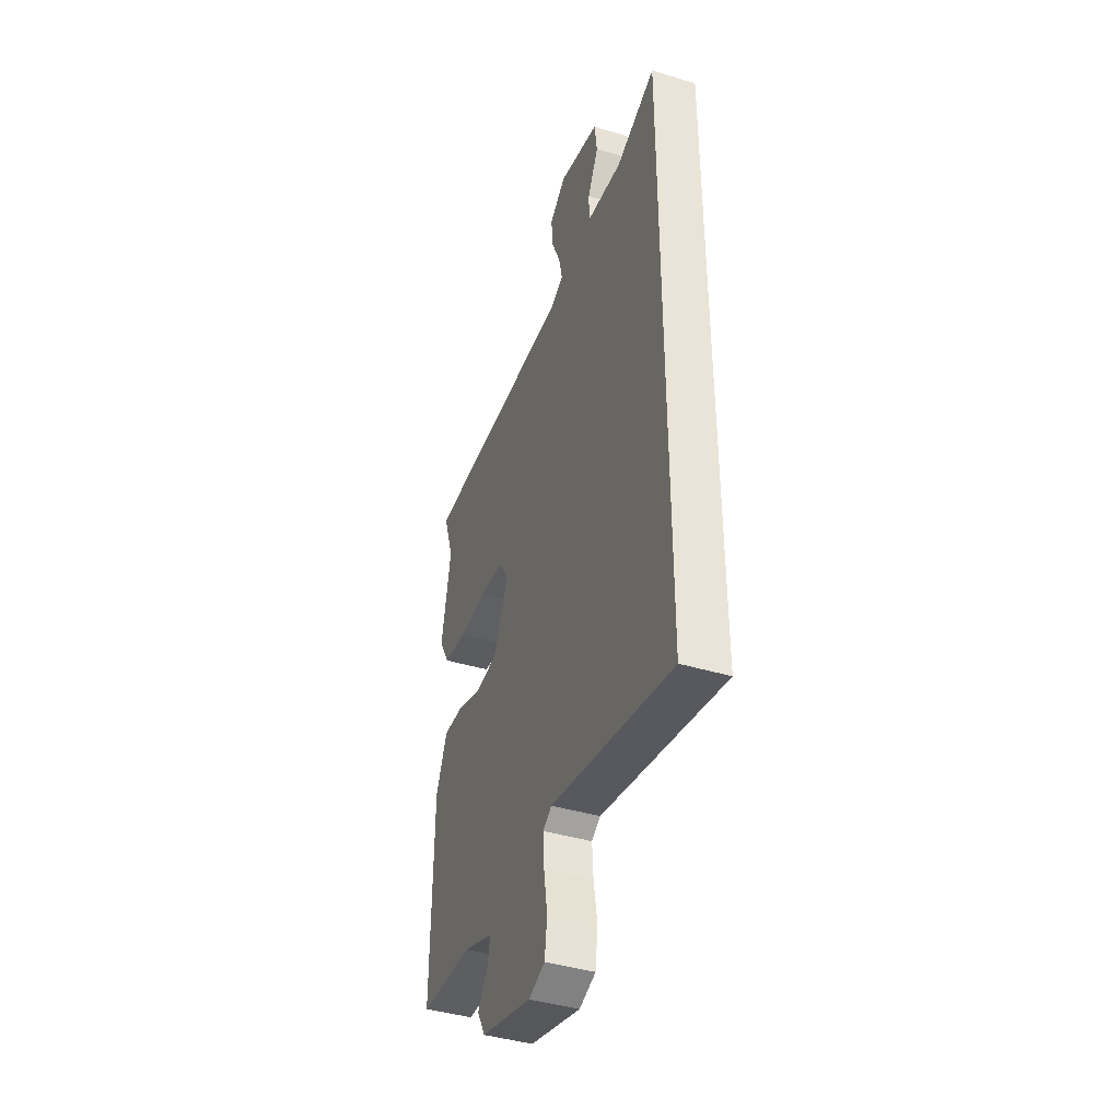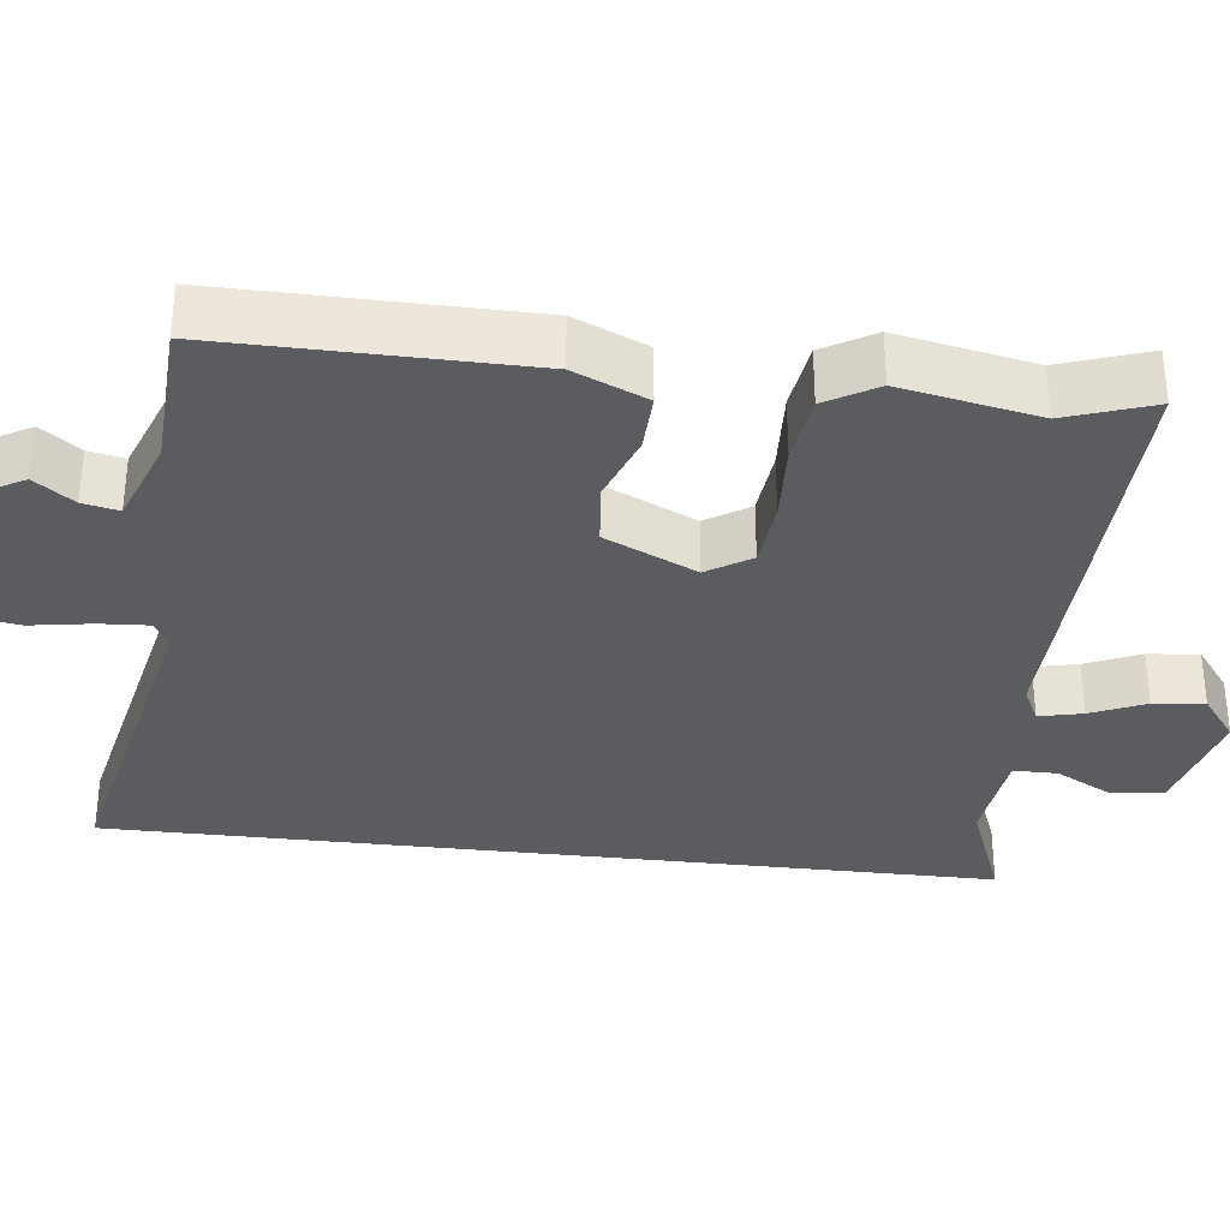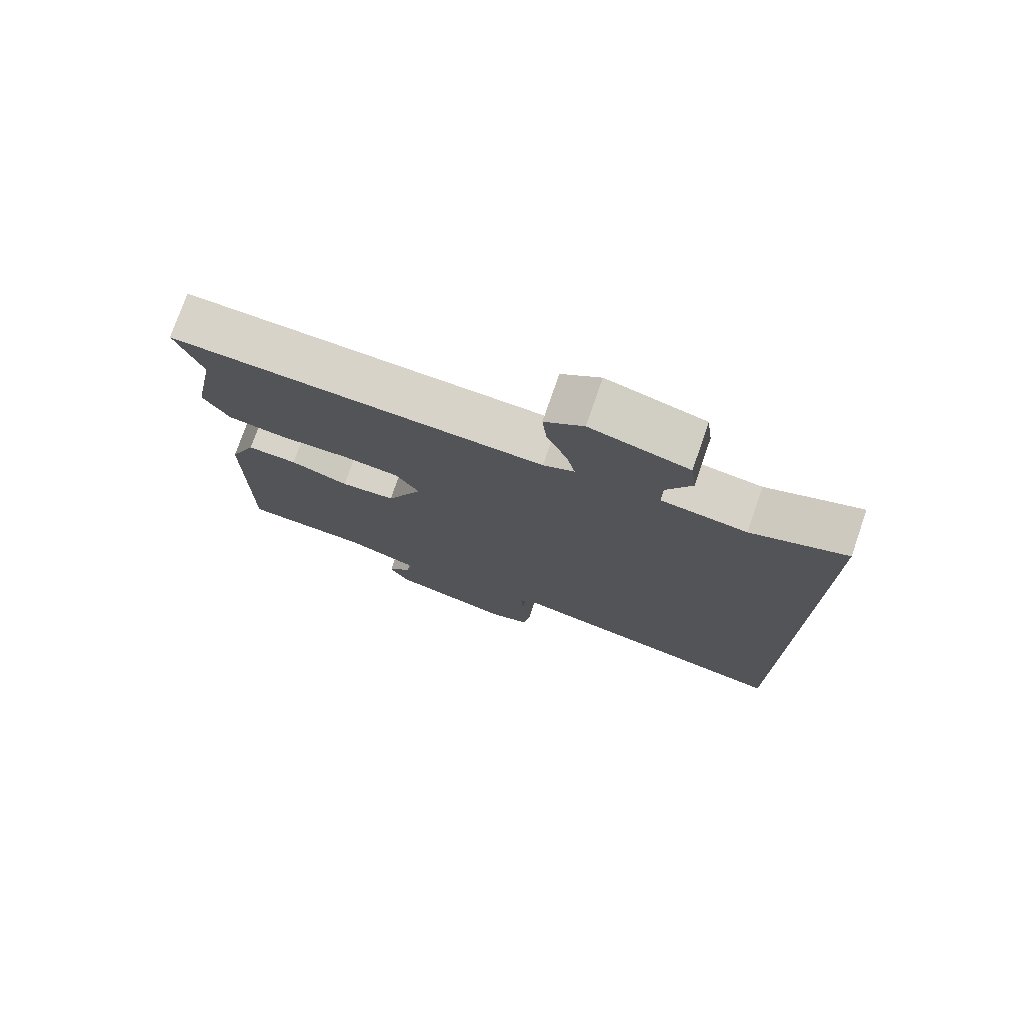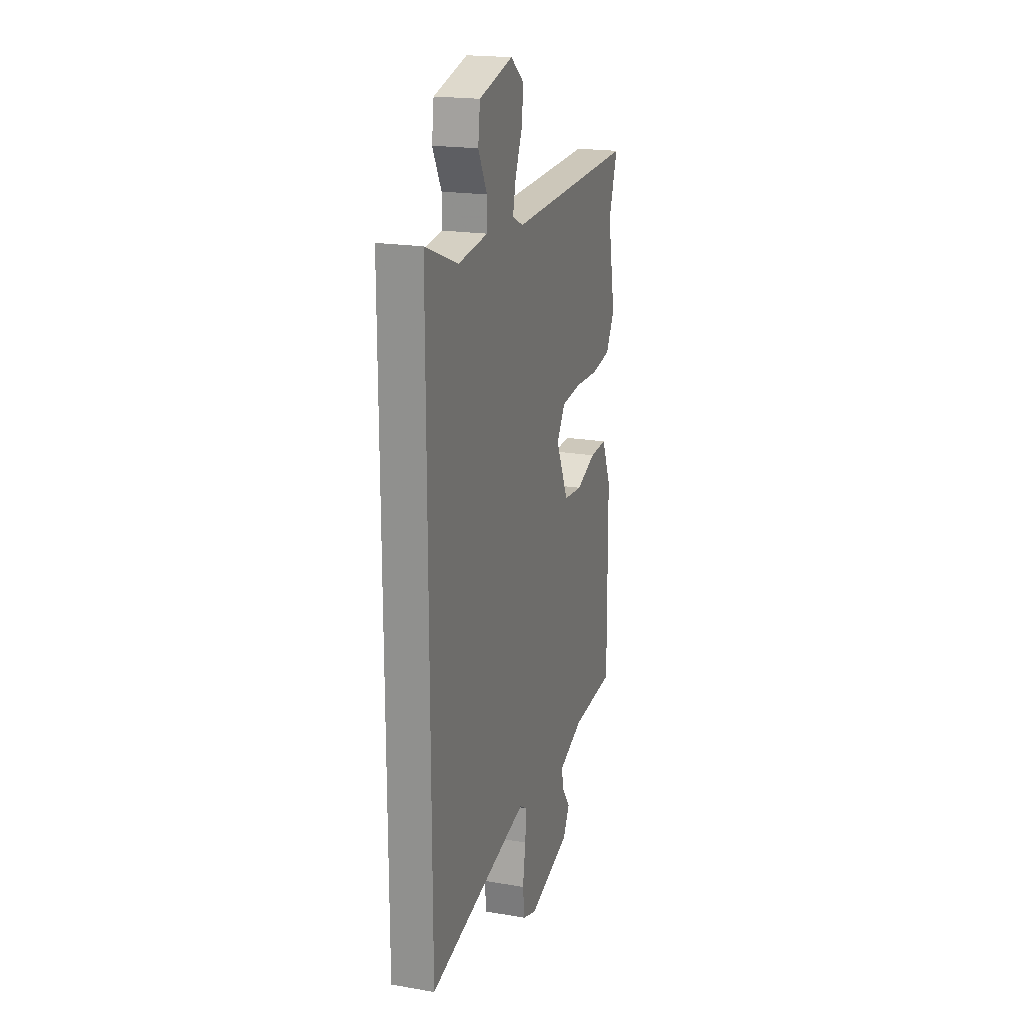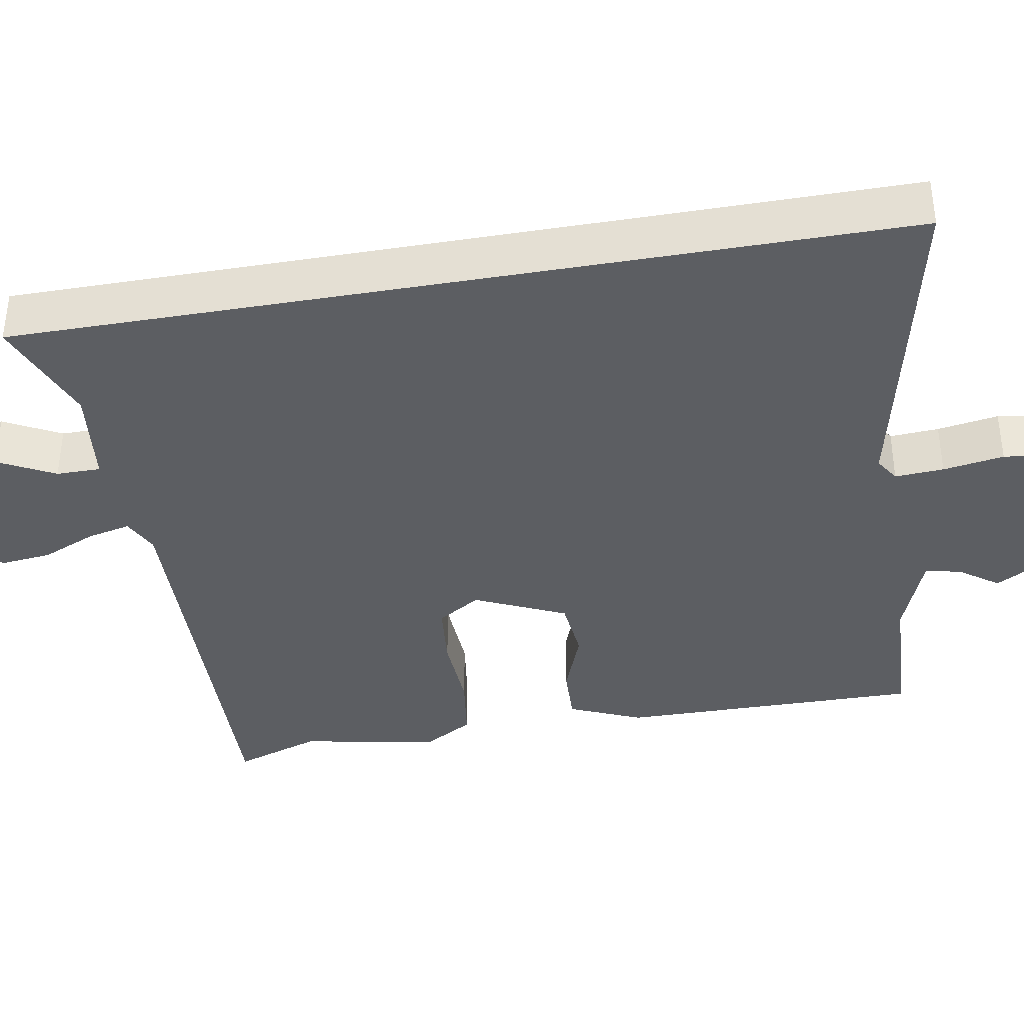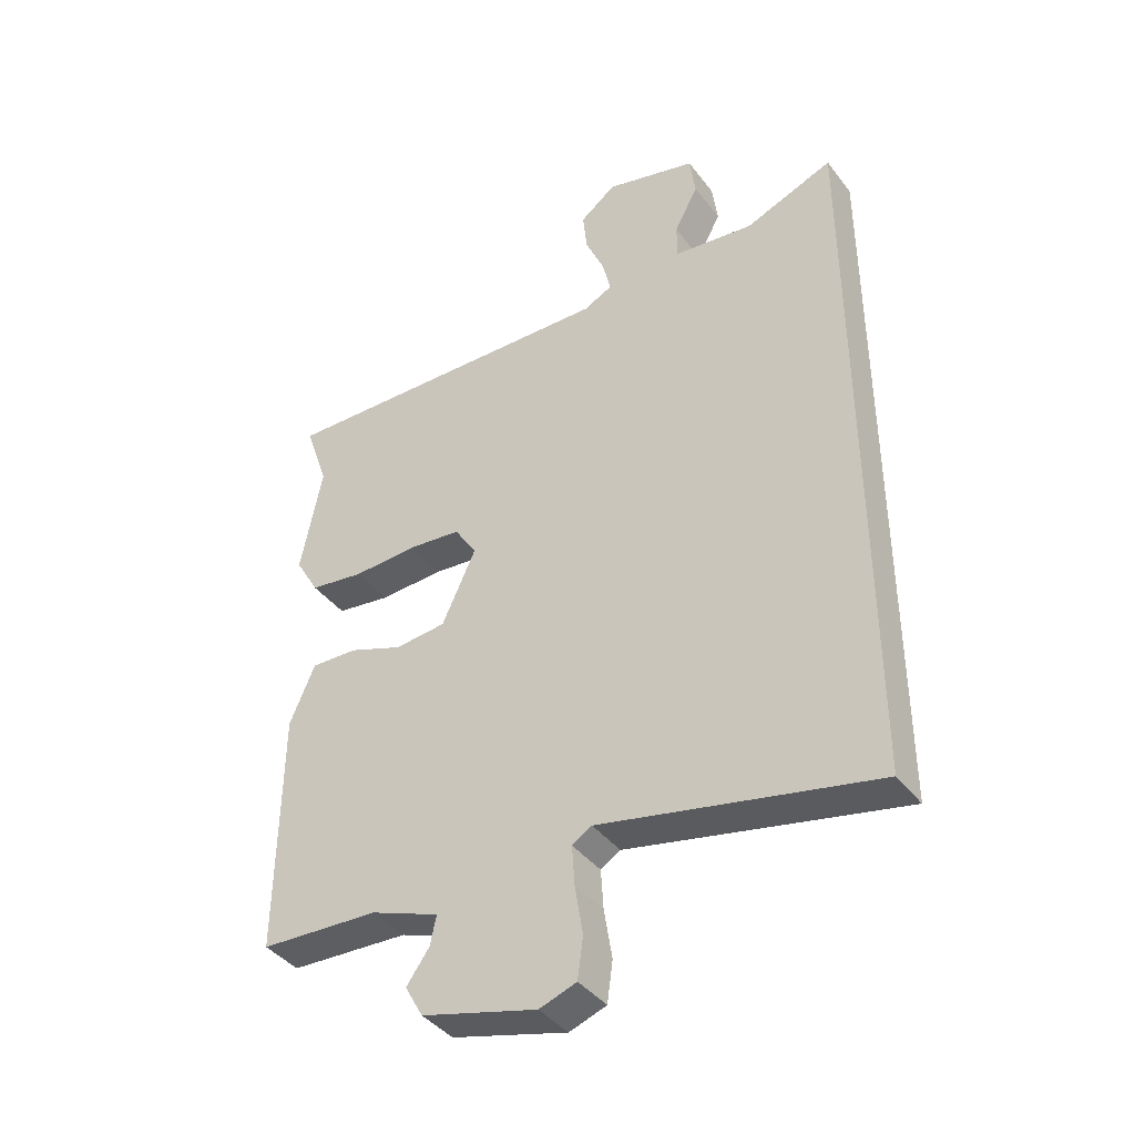
<metadata>
{"format":"obj","ext":"obj","renderer":"f3d","projection":"perspective","resolution":1024,"background":"white","views":[{"elev":-41.9,"azim":70.1,"up":"+Z"},{"elev":-33.7,"azim":-96.7,"up":"+Y"},{"elev":76.3,"azim":19.1,"up":"+Z"},{"elev":19.8,"azim":107.5,"up":"+Z"},{"elev":-37.9,"azim":100.1,"up":"+Y"},{"elev":-40.6,"azim":33.7,"up":"+Z"}]}
</metadata>
<code>
v -0.474 0.07 0.424
v -0.513 0.07 0.538
v 0.052 0.07 0.52
v 0.099 0.07 0.543
v 0.086 0.07 0.6
v 0.055 0.07 0.671
v 0.048 0.07 0.738
v 0.107 0.07 0.783
v 0.256 0.07 0.744
v 0.265 0.07 0.675
v 0.226 0.07 0.601
v 0.226 0.07 0.543
v 0.356 0.07 0.527
v 0.5 0.07 0.583
v 0.5 0.07 -0.577
v 0.056 0.07 -0.481
v 0.024 0.07 -0.501
v 0.028 0.07 -0.565
v 0.041 0.07 -0.645
v 0.032 0.07 -0.711
v -0.028 0.07 -0.732
v -0.215 0.07 -0.681
v -0.244 0.07 -0.629
v -0.207 0.07 -0.578
v -0.197 0.07 -0.531
v -0.308 0.07 -0.489
v -0.501 0.07 -0.479
v -0.497 0.07 -0.082
v -0.456 0.07 0.013
v -0.38 0.07 0.01
v -0.292 0.07 -0.023
v -0.209 0.07 -0.015
v -0.154 0.07 0.104
v -0.19 0.07 0.161
v -0.277 0.07 0.17
v -0.381 0.07 0.165
v -0.47 0.07 0.178
v -0.509 0.07 0.245
v -0.474 0 0.424
v -0.513 0 0.538
v 0.052 0 0.52
v 0.099 0 0.543
v 0.086 0 0.6
v 0.055 0 0.671
v 0.048 0 0.738
v 0.107 0 0.783
v 0.256 0 0.744
v 0.265 0 0.675
v 0.226 0 0.601
v 0.226 0 0.543
v 0.356 0 0.527
v 0.5 0 0.583
v 0.5 0 -0.577
v 0.056 0 -0.481
v 0.024 0 -0.501
v 0.028 0 -0.565
v 0.041 0 -0.645
v 0.032 0 -0.711
v -0.028 0 -0.732
v -0.215 0 -0.681
v -0.244 0 -0.629
v -0.207 0 -0.578
v -0.197 0 -0.531
v -0.308 0 -0.489
v -0.501 0 -0.479
v -0.497 0 -0.082
v -0.456 0 0.013
v -0.38 0 0.01
v -0.292 0 -0.023
v -0.209 0 -0.015
v -0.154 0 0.104
v -0.19 0 0.161
v -0.277 0 0.17
v -0.381 0 0.165
v -0.47 0 0.178
v -0.509 0 0.245
f 37 38 1
f 36 37 1
f 35 36 1
f 1 2 3
f 35 1 3
f 34 35 3
f 33 34 3 4
f 32 33 4
f 29 30 31
f 28 29 31
f 27 28 31
f 26 27 31
f 25 26 31 32
f 22 23 24
f 21 22 24
f 20 21 24
f 19 20 24
f 18 19 24
f 17 18 24 25
f 25 32 4
f 17 25 4
f 16 17 4
f 13 14 15 16
f 9 10 11
f 8 9 11
f 7 8 11
f 6 7 11
f 5 6 11
f 4 5 11 12
f 4 12 13 16
f 39 76 75
f 39 75 74
f 39 74 73
f 41 40 39
f 41 39 73
f 41 73 72
f 42 41 72 71
f 42 71 70
f 69 68 67
f 69 67 66
f 69 66 65
f 69 65 64
f 70 69 64 63
f 62 61 60
f 62 60 59
f 62 59 58
f 62 58 57
f 62 57 56
f 63 62 56 55
f 42 70 63
f 42 63 55
f 42 55 54
f 54 53 52 51
f 49 48 47
f 49 47 46
f 49 46 45
f 49 45 44
f 49 44 43
f 50 49 43 42
f 54 51 50 42
f 1 39 40 2
f 2 40 41 3
f 3 41 42 4
f 4 42 43 5
f 5 43 44 6
f 6 44 45 7
f 7 45 46 8
f 8 46 47 9
f 9 47 48 10
f 10 48 49 11
f 11 49 50 12
f 12 50 51 13
f 13 51 52 14
f 14 52 53 15
f 15 53 54 16
f 16 54 55 17
f 17 55 56 18
f 18 56 57 19
f 19 57 58 20
f 20 58 59 21
f 21 59 60 22
f 22 60 61 23
f 23 61 62 24
f 24 62 63 25
f 25 63 64 26
f 26 64 65 27
f 27 65 66 28
f 28 66 67 29
f 29 67 68 30
f 30 68 69 31
f 31 69 70 32
f 32 70 71 33
f 33 71 72 34
f 34 72 73 35
f 35 73 74 36
f 36 74 75 37
f 37 75 76 38
f 38 76 39 1

</code>
